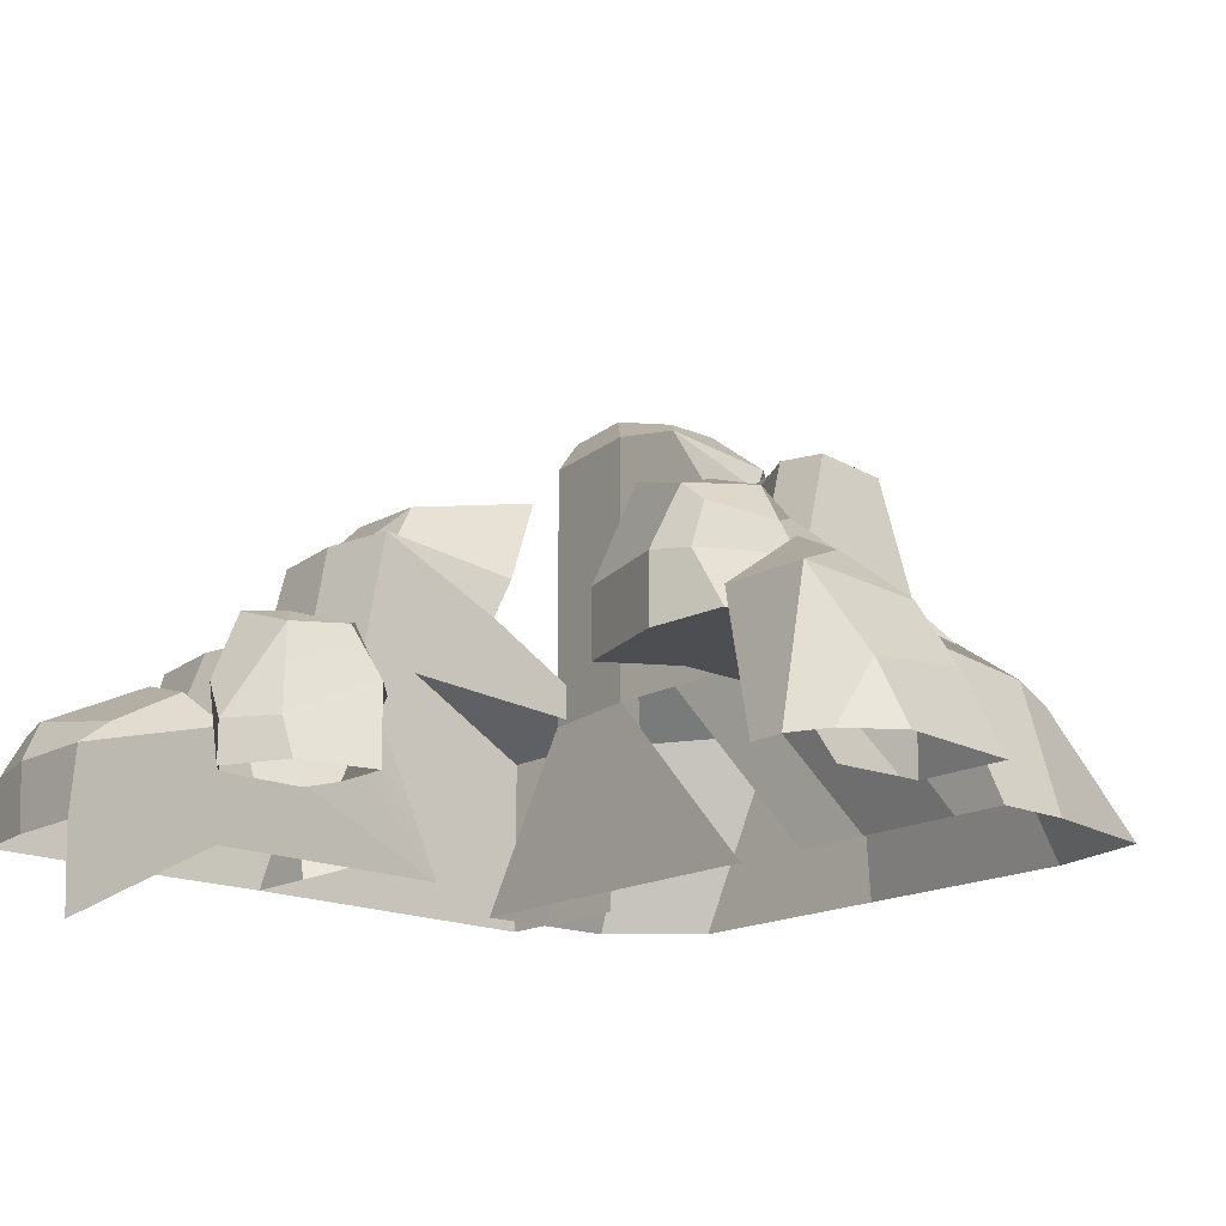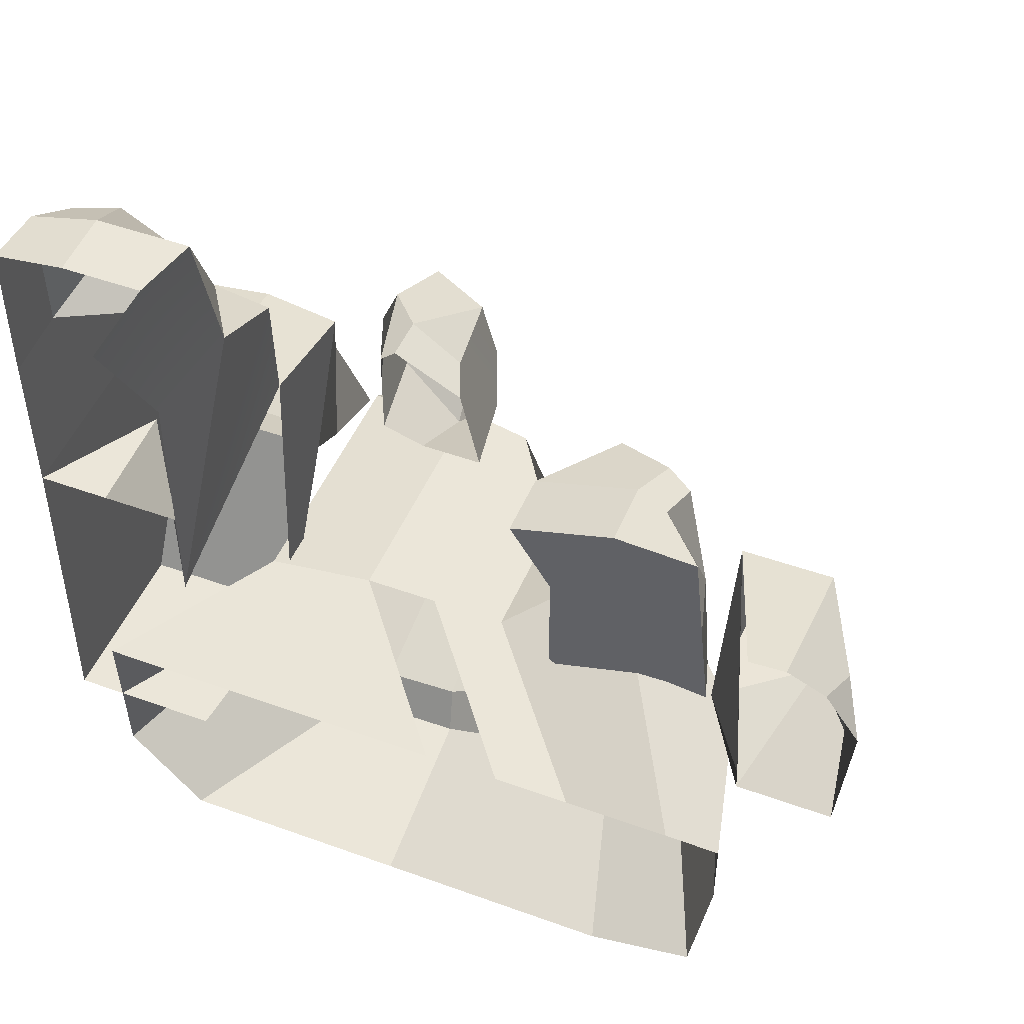
<metadata>
{"format":"obj","ext":"obj","renderer":"f3d","projection":"perspective","resolution":1024,"background":"white","views":[{"elev":-17.0,"azim":48.0,"up":"+Y"},{"elev":48.0,"azim":22.2,"up":"+Z"}]}
</metadata>
<code>
g _Combined_Vis9_1
v -0.1745 -8.193 -1.607
v -0.1485 -7.989 -1.843
v -0.004831 -8.193 -1.662
v 0.4863 -8.246 -3.285
v -0.01408 -8.415 -3.036
v 0.4863 -8.705 -3.391
v 2.683 -9.024 -1.333
v 2.525 -8.878 -1.672
v 2.678 -9.054 -1.894
v 2.678 -9.054 -1.894
v 2.323 -8.887 -1.905
v 2.307 -9.354 -1.899
v 2.992 -9.65 -1.507
v 2.843 -9.65 -1.295
v 2.874 -9.38 -1.465
v 1.917 -8.723 -2.619
v 2.045 -8.723 -2.444
v 1.733 -8.427 -2.253
v 1.975 -8.568 -1.944
v 1.866 -8.394 -1.957
v 1.733 -8.427 -2.253
v 1.329 -8.921 -3.26
v 1.618 -8.924 -3.047
v 1.156 -8.71 -3.173
v -0.6543 -9.647 -1.475
v -0.3483 -9.647 -1.475
v -0.3483 -9.174 -1.444
v 1.091 -9.046 -0.3628
v 1.232 -9.091 -0.5211
v 1.184 -9.118 -0.2795
v 1.245 -9.48 -0.2293
v 1.057 -9.48 -0.09433
v 1.184 -9.118 -0.2795
v 1.091 -9.046 -0.3628
v 1.184 -9.118 -0.2795
v 0.9689 -9.046 -0.226
v 0.8203 -8.191 -3.179
v 0.8203 -7.794 -3.028
v 0.4863 -7.731 -3.166
v 0.8203 -8.191 -3.179
v 0.4863 -7.731 -3.166
v 0.4863 -8.246 -3.285
v 1.733 -8.723 -1.499
v 1.258 -8.723 -1.639
v 1.534 -8.378 -1.623
v 1.78 -8.44 -1.623
v 1.449 -8.723 -1.944
v 1.449 -8.723 -2.619
v 1.615 -8.423 -2.444
v 1.615 -8.303 -1.957
v 2.066 -8.723 -1.944
v 2.045 -8.723 -2.444
v 2.237 -9.023 -2.738
v 2.153 -9.023 -1.944
v 2.153 -9.023 -1.944
v 2.237 -9.023 -2.738
v 1.917 -9.023 -2.808
v 1.917 -9.023 -1.944
v 2.109 -9.023 -1.519
v 1.449 -9.023 -2.444
v 1.733 -9.023 -1.499
v 1.449 -9.023 -1.944
v 1.258 -9.023 -1.639
v 1.78 -8.44 -1.623
v 1.534 -8.378 -1.623
v 1.615 -8.303 -1.957
v 1.866 -8.394 -1.957
v 1.914 -8.545 -1.613
v 1.78 -8.44 -1.623
v 1.866 -8.394 -1.957
v 1.975 -8.568 -1.944
v 1.733 -9.023 -1.499
v 1.258 -9.023 -1.639
v 1.258 -8.723 -1.639
v 1.733 -8.723 -1.499
v 2.109 -9.023 -1.519
v 1.733 -9.023 -1.499
v 1.733 -8.723 -1.499
v 1.867 -8.723 -1.588
v 1.867 -8.723 -1.588
v 1.733 -8.723 -1.499
v 1.78 -8.44 -1.623
v 1.914 -8.545 -1.613
v 1.449 -9.023 -1.944
v 1.449 -9.023 -2.444
v 1.449 -8.723 -2.619
v 1.449 -8.723 -1.944
v 1.917 -9.023 -2.808
v 2.237 -9.023 -2.738
v 2.045 -8.723 -2.444
v 1.917 -8.723 -2.619
v 1.449 -9.023 -2.444
v 1.917 -9.023 -2.808
v 1.917 -8.723 -2.619
v 1.449 -9.023 -2.444
v 1.917 -8.723 -2.619
v 1.449 -8.723 -2.619
v 1.975 -8.568 -1.944
v 1.733 -8.427 -2.253
v 2.045 -8.723 -2.444
v 2.066 -8.723 -1.944
v 1.914 -8.545 -1.613
v 1.975 -8.568 -1.944
v 2.066 -8.723 -1.944
v 1.867 -8.723 -1.588
v 1.867 -8.723 -1.588
v 2.066 -8.723 -1.944
v 2.153 -9.023 -1.944
v 2.109 -9.023 -1.519
v -0.3483 -9.174 -1.444
v -0.3483 -9.647 -1.475
v -0.01282 -9.647 -1.475
v -0.3483 -9.174 -1.444
v -0.01282 -9.647 -1.475
v -0.01282 -9.65 -1.909
v -0.6543 -9.647 -1.475
v -0.6543 -9.65 -2.876
v -0.6543 -8.874 -2.876
v -0.6543 -8.631 -1.444
v -0.6543 -8.216 -1.555
v -0.6543 -8.476 -2.141
v -0.6543 -8.631 -1.444
v -0.6543 -8.216 -1.555
v -0.2775 -8.216 -1.5
v -0.2715 -8.785 -1.389
v 0.06006 -8.874 -2.876
v -0.6543 -8.874 -2.876
v -0.6543 -9.65 -2.876
v -0.01282 -9.65 -2.876
v 0.06006 -8.216 -1.555
v -0.004831 -8.193 -1.662
v 0.06006 -8.282 -2.237
v 0.06006 -8.216 -1.555
v 0.06006 -8.282 -2.237
v 0.06006 -8.476 -2.141
v 0.06006 -8.785 -1.444
v 0.06006 -8.216 -1.555
v 0.06006 -8.476 -2.141
v 0.06006 -8.874 -2.876
v -0.01282 -9.65 -1.909
v 0.05451 -8.801 -0.9599
v 0.06006 -8.785 -1.444
v 0.05451 -9.189 -0.7904
v 0.06006 -8.874 -2.876
v 0.06006 -8.476 -2.141
v -0.6543 -8.476 -2.141
v -0.6543 -8.874 -2.876
v 0.06006 -8.282 -2.237
v 0.06006 -7.907 -2.357
v -0.5205 -7.907 -2.357
v -0.6128 -8.282 -2.237
v -0.6543 -8.476 -2.141
v -0.6128 -8.282 -2.237
v -0.6128 -8.193 -1.662
v -0.6543 -8.216 -1.555
v -0.6543 -8.216 -1.555
v -0.6128 -8.193 -1.662
v -0.1745 -8.193 -1.607
v -0.2775 -8.216 -1.5
v 0.06006 -8.476 -2.141
v 0.06006 -8.282 -2.237
v -0.6128 -8.282 -2.237
v -0.6543 -8.476 -2.141
v -0.1485 -7.989 -1.843
v -0.5205 -7.989 -1.843
v -0.5205 -7.907 -2.357
v 0.06006 -7.907 -2.357
v -0.004831 -8.193 -1.662
v -0.1485 -7.989 -1.843
v 0.06006 -7.907 -2.357
v -0.004831 -8.193 -1.662
v 0.06006 -7.907 -2.357
v 0.06006 -8.282 -2.237
v -0.6128 -8.282 -2.237
v -0.5205 -7.907 -2.357
v -0.5205 -7.989 -1.843
v -0.6128 -8.193 -1.662
v -0.6128 -8.193 -1.662
v -0.5205 -7.989 -1.843
v -0.1485 -7.989 -1.843
v -0.1745 -8.193 -1.607
v -0.2715 -8.785 -1.389
v -0.2775 -8.216 -1.5
v 0.06006 -8.216 -1.555
v 0.06006 -8.785 -1.444
v -0.2775 -8.216 -1.5
v -0.1745 -8.193 -1.607
v -0.004831 -8.193 -1.662
v 0.06006 -8.216 -1.555
v -0.3538 -9.189 -0.7904
v -0.6598 -9.352 -0.7904
v -0.6598 -8.802 -0.9599
v -0.2771 -8.801 -0.905
v 0.05451 -9.189 -0.7904
v -0.3538 -9.189 -0.7904
v -0.2771 -8.801 -0.905
v 0.05451 -8.801 -0.9599
v -0.6543 -8.631 -1.444
v -0.6598 -8.802 -0.9599
v -0.6598 -9.352 -0.7904
v -0.6543 -9.647 -1.475
v -0.6598 -9.65 -0.8211
v -0.2715 -8.785 -1.389
v -0.2771 -8.801 -0.905
v -0.6598 -8.802 -0.9599
v -0.6543 -8.631 -1.444
v 0.06006 -8.785 -1.444
v 0.05451 -8.801 -0.9599
v -0.2771 -8.801 -0.905
v -0.2715 -8.785 -1.389
v 1.158 -9.305 -0.747
v 1.319 -9.305 -0.6028
v 1.232 -9.091 -0.5211
v 1.128 -9.046 -0.6144
v -0.01282 -9.65 -1.909
v -0.01282 -9.647 -1.475
v -0.01282 -9.65 -0.8211
v -0.01282 -9.65 -1.909
v -0.01282 -9.65 -0.8211
v 0.05451 -9.189 -0.7904
v -0.01282 -9.65 -0.1558
v -0.01599 -10.02 -0.1711
v 0.05451 -9.367 -0.1404
v -0.3538 -9.367 -0.1404
v -0.3538 -9.65 -0.1558
v -0.6598 -9.65 -0.1962
v -0.6598 -9.367 -0.2214
v -0.3538 -9.367 -0.1404
v -0.3452 -9.2 -0.2078
v -0.03982 -9.233 -0.3353
v 0.05451 -9.367 -0.1404
v 0.05451 -9.367 -0.1404
v -0.03982 -9.233 -0.3353
v -0.03982 -9.059 -0.6517
v 0.05451 -9.367 -0.1404
v -0.03982 -9.059 -0.6517
v 0.05451 -9.189 -0.7904
v -0.03982 -9.059 -0.6517
v -0.03982 -9.233 -0.3353
v -0.3452 -9.2 -0.2078
v -0.3452 -8.967 -0.6939
v -0.3452 -8.967 -0.6939
v -0.3452 -9.2 -0.2078
v -0.5741 -9.197 -0.2857
v -0.3452 -8.967 -0.6939
v -0.5741 -9.197 -0.2857
v -0.5741 -9.186 -0.6517
v 0.05451 -9.189 -0.7904
v -0.03982 -9.059 -0.6517
v -0.3452 -8.967 -0.6939
v -0.3538 -9.189 -0.7904
v -0.6598 -9.352 -0.7904
v -0.5741 -9.186 -0.6517
v -0.5741 -9.197 -0.2857
v -0.6598 -9.367 -0.2214
v -0.6598 -9.367 -0.2214
v -0.5741 -9.197 -0.2857
v -0.3452 -9.2 -0.2078
v -0.3538 -9.367 -0.1404
v -0.3538 -9.189 -0.7904
v -0.3452 -8.967 -0.6939
v -0.5741 -9.186 -0.6517
v -0.6598 -9.352 -0.7904
v 0.8422 -8.794 -3.559
v 0.3212 -8.794 -3.571
v -0.1094 -9.65 -3.561
v 0.8991 -9.65 -3.561
v 0.8203 -8.874 -2.487
v 1.156 -8.874 -2.487
v 1.781 -9.65 -2.568
v 1.446 -9.65 -2.568
v 1.329 -8.921 -3.26
v 0.8422 -8.794 -3.559
v 0.8991 -9.65 -3.561
v 1.929 -9.65 -3.561
v 1.77 -9.089 -3.411
v 1.112 -9.65 -2.568
v -0.4627 -9.65 -2.568
v -0.01409 -8.874 -2.568
v 0.4863 -8.874 -2.487
v 0.8203 -7.744 -2.487
v 0.6404 -7.626 -2.65
v 0.6404 -7.626 -2.895
v 0.8203 -7.794 -3.028
v 0.4863 -8.874 -2.487
v 0.4863 -7.681 -2.487
v 0.8203 -7.744 -2.487
v 0.8203 -8.874 -2.487
v 1.156 -8.874 -2.487
v 1.156 -8.253 -2.487
v 0.8203 -8.705 -3.375
v 0.8203 -8.191 -3.179
v 0.4863 -8.246 -3.285
v 0.4863 -8.705 -3.391
v -0.01409 -8.874 -2.568
v -0.4627 -9.65 -2.568
v -0.4368 -9.65 -3.204
v -0.1692 -8.813 -3.205
v -0.01408 -8.415 -3.036
v -0.01408 -8.415 -3.036
v -0.01409 -7.681 -3.036
v -0.01409 -7.681 -2.568
v -0.01409 -8.874 -2.568
v 0.4863 -7.681 -2.487
v 0.2914 -7.516 -2.65
v 0.6404 -7.626 -2.65
v 0.8203 -7.744 -2.487
v 0.4863 -8.874 -2.487
v -0.01409 -8.874 -2.568
v -0.01409 -7.681 -2.568
v 0.4863 -7.681 -2.487
v 0.3212 -8.794 -3.571
v -0.1692 -8.813 -3.205
v -0.4368 -9.65 -3.204
v -0.1094 -9.65 -3.561
v 1.156 -8.874 -2.487
v 1.618 -8.593 -2.198
v 2.244 -9.65 -2.568
v 1.781 -9.65 -2.568
v 1.156 -8.253 -2.487
v 1.14 -8.047 -2.633
v 1.306 -8.012 -2.633
v 1.374 -8.015 -2.568
v 0.8203 -7.744 -2.487
v 0.9387 -8.047 -2.633
v 1.14 -8.047 -2.633
v 1.156 -8.253 -2.487
v 0.8203 -8.705 -3.375
v 1.156 -8.71 -3.173
v 1.156 -8.114 -3.173
v 0.8203 -8.191 -3.179
v 1.618 -8.924 -3.047
v 1.858 -8.905 -2.897
v 1.614 -8.074 -2.897
v 1.374 -8.093 -3.047
v 1.156 -8.253 -2.487
v 1.374 -8.015 -2.568
v 1.618 -8.593 -2.198
v 1.156 -8.874 -2.487
v 1.156 -8.71 -3.173
v 1.618 -8.924 -3.047
v 1.374 -8.093 -3.047
v 1.156 -8.114 -3.173
v 1.77 -9.089 -3.411
v 2.146 -9.09 -3.254
v 1.618 -8.924 -3.047
v 1.329 -8.921 -3.26
v 0.2914 -7.516 -2.65
v 0.2914 -7.516 -2.895
v 0.6404 -7.626 -2.895
v 0.6404 -7.626 -2.65
v 0.2914 -7.516 -2.65
v 0.01592 -7.548 -2.65
v 0.01592 -7.548 -2.895
v 0.2914 -7.516 -2.895
v -0.01409 -7.681 -3.036
v 0.01592 -7.548 -2.895
v 0.01592 -7.548 -2.65
v -0.01409 -7.681 -2.568
v 0.4863 -7.731 -3.166
v 0.2914 -7.516 -2.895
v 0.01592 -7.548 -2.895
v -0.01409 -7.681 -3.036
v -0.01409 -7.681 -2.568
v 0.01592 -7.548 -2.65
v 0.2914 -7.516 -2.65
v 0.4863 -7.681 -2.487
v 0.8203 -7.794 -3.028
v 0.6404 -7.626 -2.895
v 0.2914 -7.516 -2.895
v 0.4863 -7.731 -3.166
v 1.14 -7.952 -2.829
v 1.306 -8.012 -2.829
v 1.306 -8.012 -2.633
v 1.14 -8.047 -2.633
v 0.9387 -8.047 -2.829
v 1.14 -7.952 -2.829
v 1.14 -8.047 -2.633
v 0.9387 -8.047 -2.633
v 1.374 -8.015 -2.568
v 1.306 -8.012 -2.633
v 1.306 -8.012 -2.829
v 1.374 -8.093 -3.047
v 0.8203 -7.794 -3.028
v 0.9387 -8.047 -2.829
v 0.9387 -8.047 -2.633
v 0.8203 -7.744 -2.487
v 1.374 -8.093 -3.047
v 1.306 -8.012 -2.829
v 1.14 -7.952 -2.829
v 1.156 -8.114 -3.173
v 1.858 -8.624 -2.2
v 1.614 -8.046 -2.57
v 1.614 -8.074 -2.897
v 1.858 -8.905 -2.897
v 2.331 -9.035 -2.385
v 2.312 -9.081 -2.897
v 2.483 -9.65 -2.897
v 2.483 -9.65 -2.57
v 2.146 -9.09 -3.254
v 2.312 -9.081 -2.897
v 1.858 -8.905 -2.897
v 1.618 -8.924 -3.047
v 1.374 -8.093 -3.047
v 1.614 -8.074 -2.897
v 1.614 -8.046 -2.57
v 1.374 -8.015 -2.568
v 2.244 -9.65 -2.568
v 1.618 -8.593 -2.198
v 1.858 -8.624 -2.2
v 2.331 -9.035 -2.385
v 2.483 -9.65 -2.57
v 1.374 -8.015 -2.568
v 1.614 -8.046 -2.57
v 1.858 -8.624 -2.2
v 1.618 -8.593 -2.198
v 0.05451 -9.367 -0.1404
v -0.01282 -9.65 -0.1558
v -0.3538 -9.65 -0.1558
v -0.3538 -9.367 -0.1404
v 2.307 -9.354 -1.899
v 2.526 -9.65 -1.959
v 2.528 -9.65 -2.052
v 2.307 -9.354 -1.899
v 2.528 -9.65 -2.052
v 2.678 -9.054 -1.894
v 2.678 -9.054 -1.894
v 2.882 -9.338 -1.879
v 2.874 -9.38 -1.465
v 2.683 -9.024 -1.333
v 2.29 -9.018 -1.343
v 2.508 -9.65 -1.658
v 2.526 -9.65 -1.959
v 2.307 -9.354 -1.899
v 2.683 -9.024 -1.333
v 2.676 -9.65 -1.221
v 2.517 -9.65 -1.231
v 2.29 -9.018 -1.343
v 2.882 -9.338 -1.879
v 2.937 -9.65 -2.053
v 2.992 -9.65 -1.507
v 2.874 -9.38 -1.465
v 2.683 -9.024 -1.333
v 2.874 -9.38 -1.465
v 2.843 -9.65 -1.295
v 2.683 -9.024 -1.333
v 2.843 -9.65 -1.295
v 2.676 -9.65 -1.221
v 2.528 -9.65 -2.052
v 2.937 -9.65 -2.053
v 2.882 -9.338 -1.879
v 2.678 -9.054 -1.894
v 2.29 -9.018 -1.343
v 2.315 -8.771 -1.683
v 2.525 -8.878 -1.672
v 2.683 -9.024 -1.333
v 2.307 -9.354 -1.899
v 2.323 -8.887 -1.905
v 2.315 -8.771 -1.683
v 2.29 -9.018 -1.343
v 2.315 -8.771 -1.683
v 2.323 -8.887 -1.905
v 2.678 -9.054 -1.894
v 2.525 -8.878 -1.672
v 0.9969 -9.65 -0.1467
v 0.9969 -9.65 -0.2909
v 0.8477 -9.305 -0.2909
v 0.9124 -9.305 -0.1467
v 1.057 -9.65 -0.09433
v 0.9969 -9.65 -0.1467
v 0.9124 -9.305 -0.1467
v 1.057 -9.48 -0.09433
v 1.391 -9.65 -0.5515
v 1.317 -9.65 -0.2293
v 1.245 -9.48 -0.2293
v 1.319 -9.305 -0.6028
v 1.184 -9.118 -0.2795
v 1.232 -9.091 -0.5211
v 0.9969 -9.65 -0.5023
v 1.158 -9.65 -0.5515
v 1.158 -9.305 -0.747
v 0.9969 -9.65 -0.5023
v 1.158 -9.305 -0.747
v 0.9393 -9.305 -0.5023
v 1.866 -8.394 -1.957
v 1.615 -8.303 -1.957
v 1.615 -8.423 -2.444
v 1.733 -8.427 -2.253
v 1.449 -8.723 -2.619
v 1.917 -8.723 -2.619
v 1.733 -8.427 -2.253
v 1.449 -8.723 -2.619
v 1.733 -8.427 -2.253
v 1.615 -8.423 -2.444
v 0.8422 -8.794 -3.559
v 1.329 -8.921 -3.26
v 1.156 -8.71 -3.173
v 0.8203 -8.705 -3.375
v 0.4863 -8.705 -3.391
v -0.01408 -8.415 -3.036
v -0.1692 -8.813 -3.205
v 0.3212 -8.794 -3.571
v 0.8203 -8.705 -3.375
v 0.4863 -8.705 -3.391
v 0.3212 -8.794 -3.571
v 0.8422 -8.794 -3.559
v 1.929 -9.65 -3.561
v 2.391 -9.65 -3.461
v 2.146 -9.09 -3.254
v 1.77 -9.089 -3.411
v 1.858 -8.624 -2.2
v 1.858 -8.905 -2.897
v 2.312 -9.081 -2.897
v 2.331 -9.035 -2.385
v 2.391 -9.65 -3.461
v 2.483 -9.65 -2.897
v 2.312 -9.081 -2.897
v 2.146 -9.09 -3.254
v 0.8477 -9.305 -0.2909
v 0.9393 -9.305 -0.5023
v 0.9863 -9.046 -0.4561
v 0.9271 -9.046 -0.3193
v 0.9124 -9.305 -0.1467
v 0.8477 -9.305 -0.2909
v 0.9271 -9.046 -0.3193
v 0.9689 -9.046 -0.226
v 0.9969 -9.65 -0.2909
v 0.9969 -9.65 -0.5023
v 0.9393 -9.305 -0.5023
v 0.8477 -9.305 -0.2909
v 1.158 -9.65 -0.5515
v 1.391 -9.65 -0.5515
v 1.319 -9.305 -0.6028
v 1.158 -9.305 -0.747
v 1.317 -9.65 -0.2293
v 1.057 -9.65 -0.09433
v 1.057 -9.48 -0.09433
v 1.245 -9.48 -0.2293
v 0.9863 -9.046 -0.4561
v 1.091 -9.046 -0.3628
v 0.9689 -9.046 -0.226
v 0.9271 -9.046 -0.3193
v 1.232 -9.091 -0.5211
v 1.091 -9.046 -0.3628
v 0.9863 -9.046 -0.4561
v 1.128 -9.046 -0.6144
v 0.9393 -9.305 -0.5023
v 1.158 -9.305 -0.747
v 1.128 -9.046 -0.6144
v 0.9863 -9.046 -0.4561
v 1.057 -9.48 -0.09433
v 0.9124 -9.305 -0.1467
v 0.9689 -9.046 -0.226
v 1.057 -9.48 -0.09433
v 0.9689 -9.046 -0.226
v 1.184 -9.118 -0.2795
v -0.6598 -9.65 -0.8211
v -0.6598 -9.352 -0.7904
v -0.6598 -9.367 -0.2214
v -0.6598 -9.65 -0.1962
v 0.4863 -7.731 -3.166
v -0.01409 -7.681 -3.036
v -0.01408 -8.415 -3.036
v 0.4863 -8.246 -3.285
v 0.9387 -8.047 -2.829
v 0.8203 -7.794 -3.028
v 0.8203 -8.191 -3.179
v 1.156 -8.114 -3.173
v 1.14 -7.952 -2.829
g _Combined_Vis9_1_0
f 3 2 1
f 6 5 4
f 9 8 7
f 12 11 10
f 15 14 13
f 18 17 16
f 21 20 19
f 24 23 22
f 27 26 25
f 30 29 28
f 33 32 31
f 36 35 34
f 39 38 37
f 42 41 40
f 45 44 43
f 46 45 43
f 49 48 47
f 50 49 47
f 53 52 51
f 54 53 51
f 57 56 55
f 58 57 55
f 58 55 59
f 60 57 58
f 61 58 59
f 62 60 58
f 62 58 61
f 63 62 61
f 66 65 64
f 67 66 64
f 70 69 68
f 71 70 68
f 74 73 72
f 75 74 72
f 78 77 76
f 79 78 76
f 82 81 80
f 83 82 80
f 86 85 84
f 87 86 84
f 90 89 88
f 91 90 88
f 94 93 92
f 97 96 95
f 100 99 98
f 101 100 98
f 104 103 102
f 105 104 102
f 108 107 106
f 109 108 106
f 112 111 110
f 115 114 113
f 118 117 116
f 119 118 116
f 119 120 118
f 120 121 118
f 124 123 122
f 125 124 122
f 128 127 126
f 129 128 126
f 132 131 130
f 135 134 133
f 138 137 136
f 139 138 136
f 142 141 140
f 141 143 140
f 146 145 144
f 147 146 144
f 150 149 148
f 151 150 148
f 154 153 152
f 155 154 152
f 158 157 156
f 159 158 156
f 162 161 160
f 163 162 160
f 166 165 164
f 167 166 164
f 170 169 168
f 173 172 171
f 176 175 174
f 177 176 174
f 180 179 178
f 181 180 178
f 184 183 182
f 185 184 182
f 188 187 186
f 189 188 186
f 192 191 190
f 193 192 190
f 196 195 194
f 197 196 194
f 200 199 198
f 201 200 198
f 201 202 200
f 205 204 203
f 206 205 203
f 209 208 207
f 210 209 207
f 213 212 211
f 214 213 211
f 217 216 215
f 220 219 218
f 219 220 221
f 221 222 219
f 220 223 221
f 226 225 224
f 227 226 224
f 230 229 228
f 231 230 228
f 234 233 232
f 237 236 235
f 240 239 238
f 241 240 238
f 244 243 242
f 247 246 245
f 250 249 248
f 251 250 248
f 254 253 252
f 255 254 252
f 258 257 256
f 259 258 256
f 262 261 260
f 263 262 260
f 266 265 264
f 267 266 264
f 270 269 268
f 271 270 268
f 274 273 272
f 272 275 274
f 272 276 275
f 279 278 277
f 280 279 277
f 283 282 281
f 284 283 281
f 287 286 285
f 288 287 285
f 288 289 287
f 289 290 287
f 293 292 291
f 294 293 291
f 297 296 295
f 295 298 297
f 295 299 298
f 302 301 300
f 303 302 300
f 306 305 304
f 307 306 304
f 310 309 308
f 311 310 308
f 314 313 312
f 315 314 312
f 318 317 316
f 319 318 316
f 322 321 320
f 323 322 320
f 326 325 324
f 327 326 324
f 330 329 328
f 331 330 328
f 334 333 332
f 335 334 332
f 338 337 336
f 339 338 336
f 342 341 340
f 343 342 340
f 346 345 344
f 347 346 344
f 350 349 348
f 351 350 348
f 354 353 352
f 355 354 352
f 358 357 356
f 359 358 356
f 362 361 360
f 363 362 360
f 366 365 364
f 367 366 364
f 370 369 368
f 371 370 368
f 374 373 372
f 375 374 372
f 378 377 376
f 379 378 376
f 382 381 380
f 383 382 380
f 386 385 384
f 387 386 384
f 390 389 388
f 391 390 388
f 394 393 392
f 395 394 392
f 398 397 396
f 399 398 396
f 402 401 400
f 403 402 400
f 406 405 404
f 407 406 404
f 410 409 408
f 408 411 410
f 408 412 411
f 415 414 413
f 416 415 413
f 419 418 417
f 420 419 417
f 423 422 421
f 426 425 424
f 429 428 427
f 430 429 427
f 433 432 431
f 434 433 431
f 437 436 435
f 438 437 435
f 441 440 439
f 442 441 439
f 445 444 443
f 448 447 446
f 451 450 449
f 452 451 449
f 455 454 453
f 456 455 453
f 459 458 457
f 460 459 457
f 463 462 461
f 464 463 461
f 467 466 465
f 468 467 465
f 471 470 469
f 472 471 469
f 475 474 473
f 476 475 473
f 477 475 476
f 478 477 476
f 481 480 479
f 484 483 482
f 487 486 485
f 488 487 485
f 491 490 489
f 494 493 492
f 497 496 495
f 498 497 495
f 501 500 499
f 502 501 499
f 505 504 503
f 506 505 503
f 509 508 507
f 510 509 507
f 513 512 511
f 514 513 511
f 517 516 515
f 518 517 515
f 521 520 519
f 522 521 519
f 525 524 523
f 526 525 523
f 529 528 527
f 530 529 527
f 533 532 531
f 534 533 531
f 537 536 535
f 538 537 535
f 541 540 539
f 542 541 539
f 545 544 543
f 546 545 543
f 549 548 547
f 550 549 547
f 553 552 551
f 556 555 554
f 559 558 557
f 560 559 557
f 563 562 561
f 564 563 561
f 567 566 565
f 565 568 567
f 565 569 568

</code>
